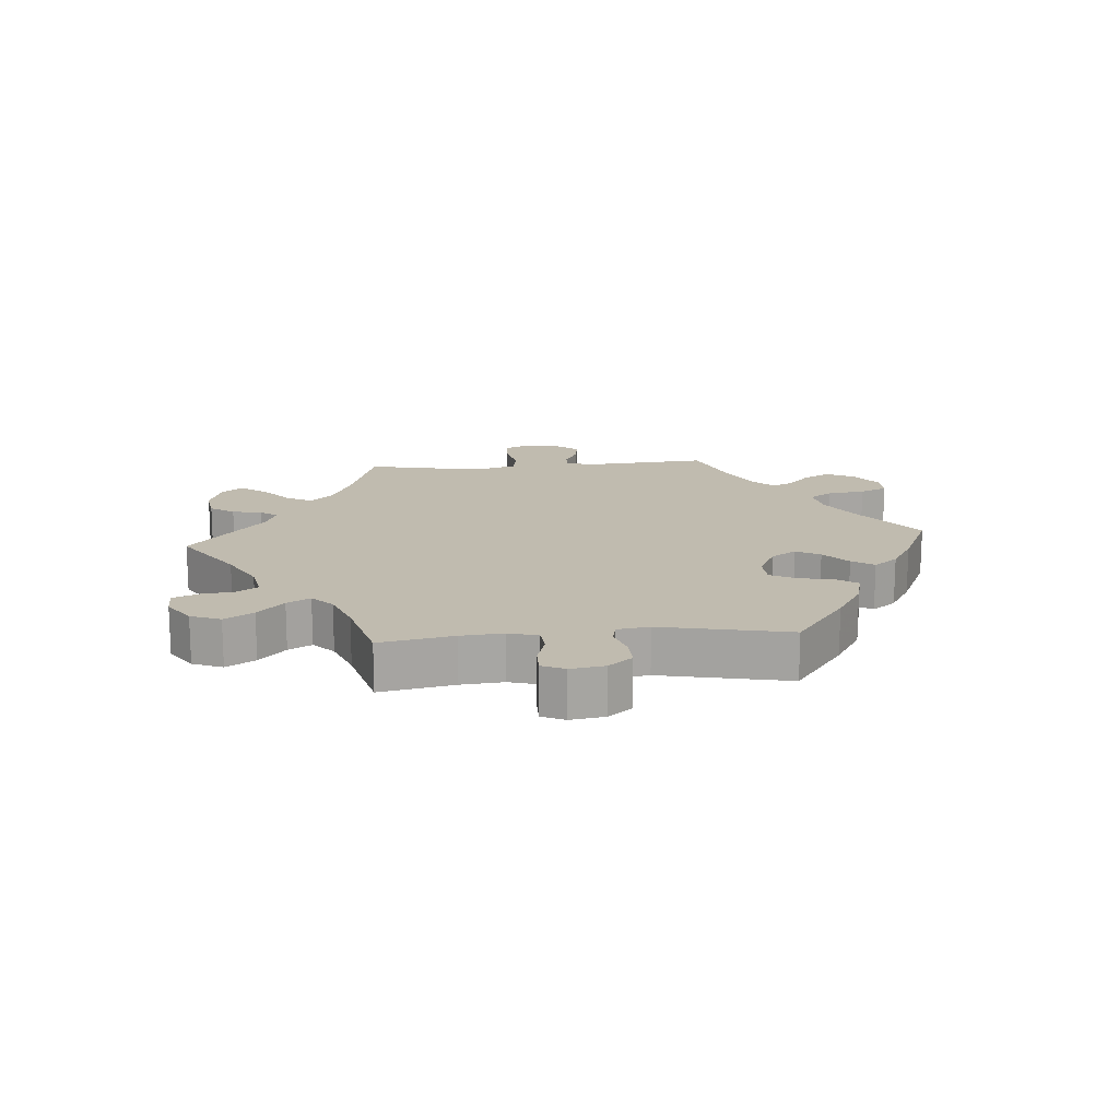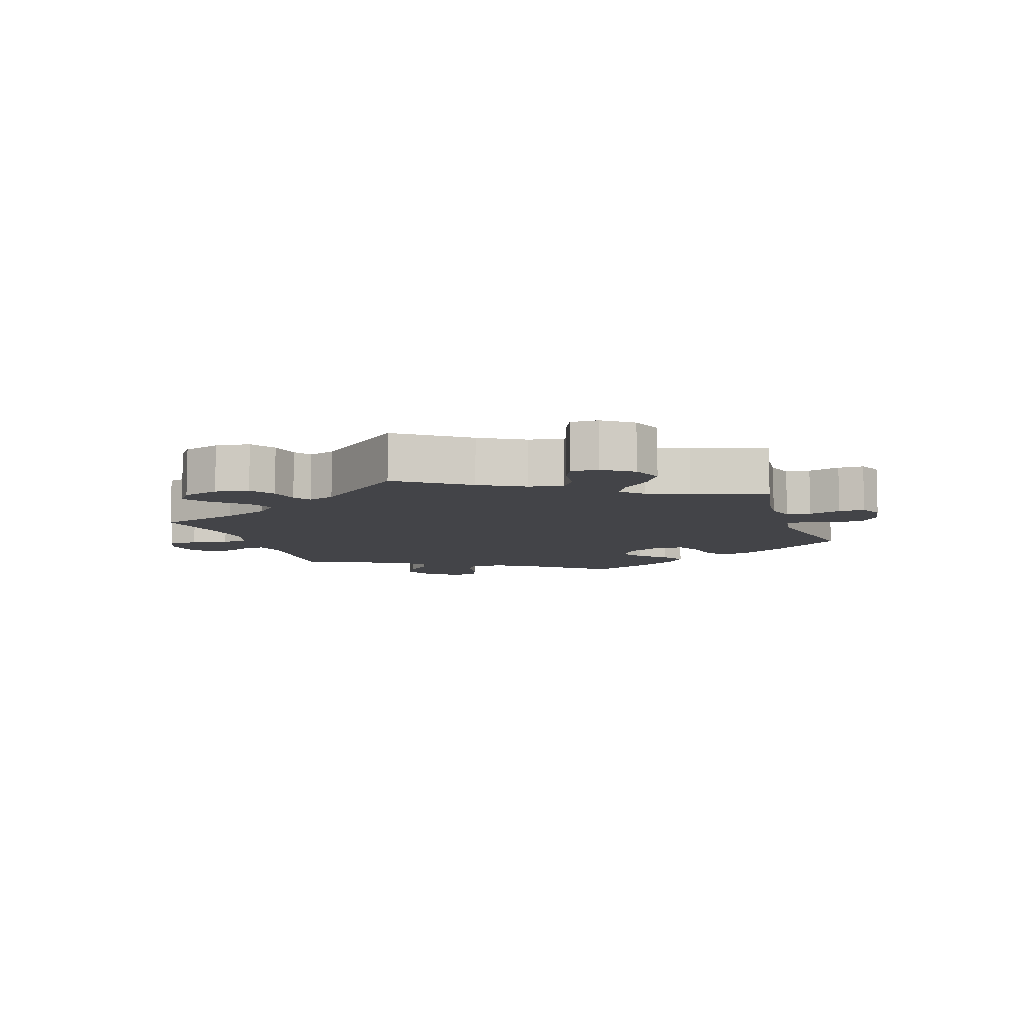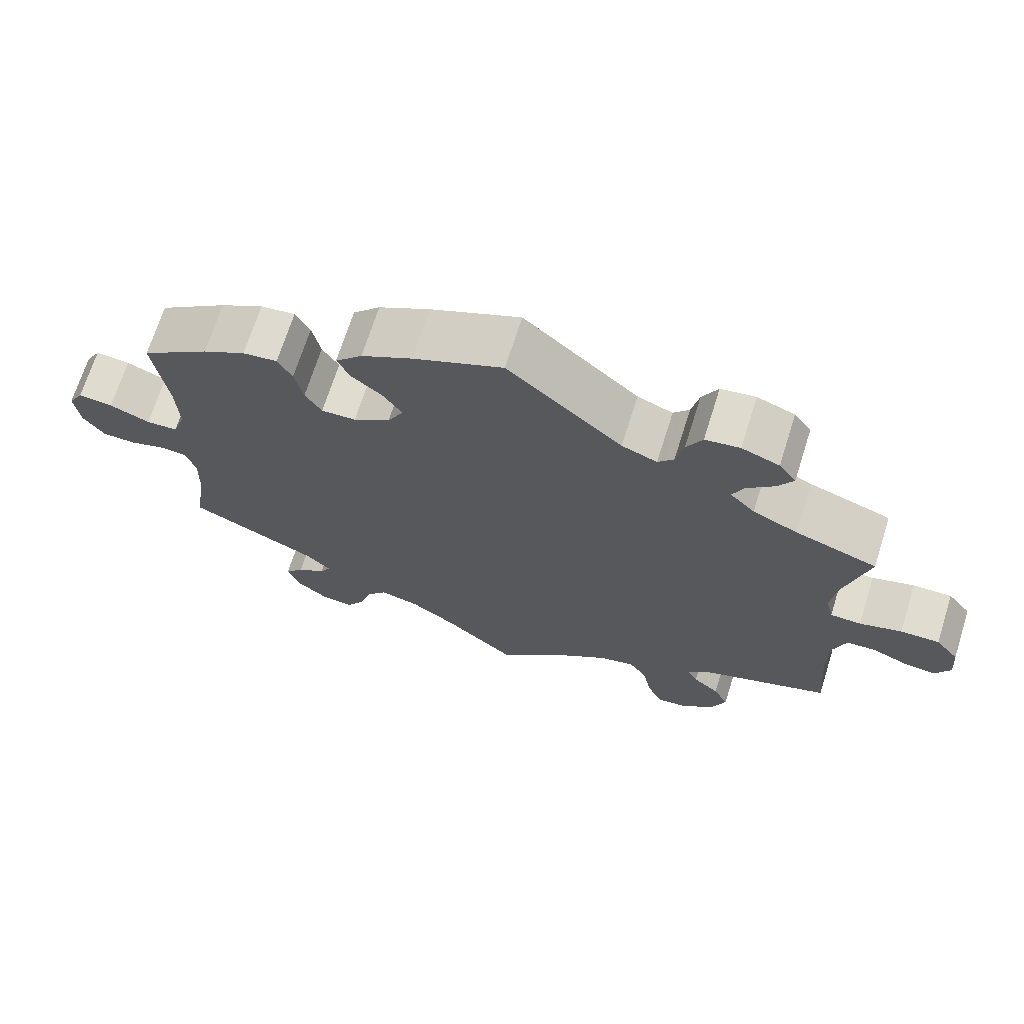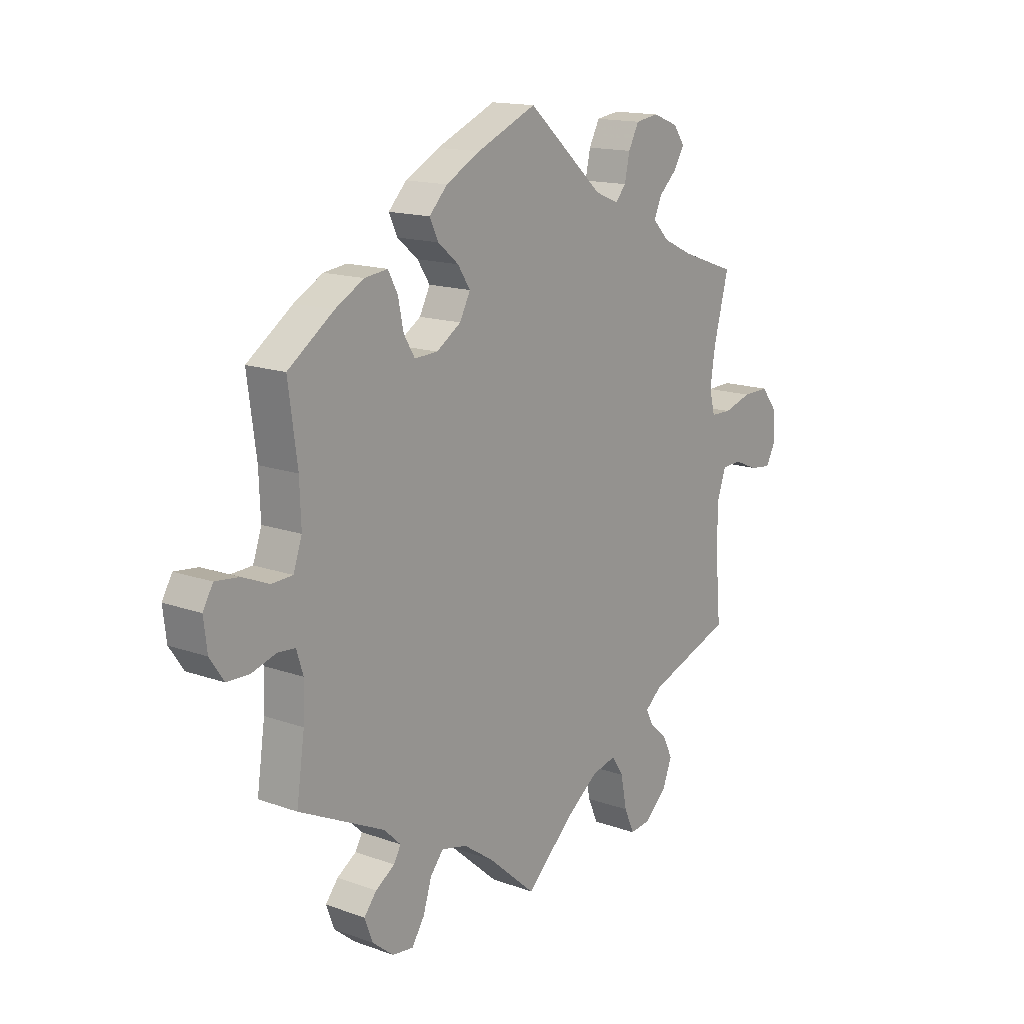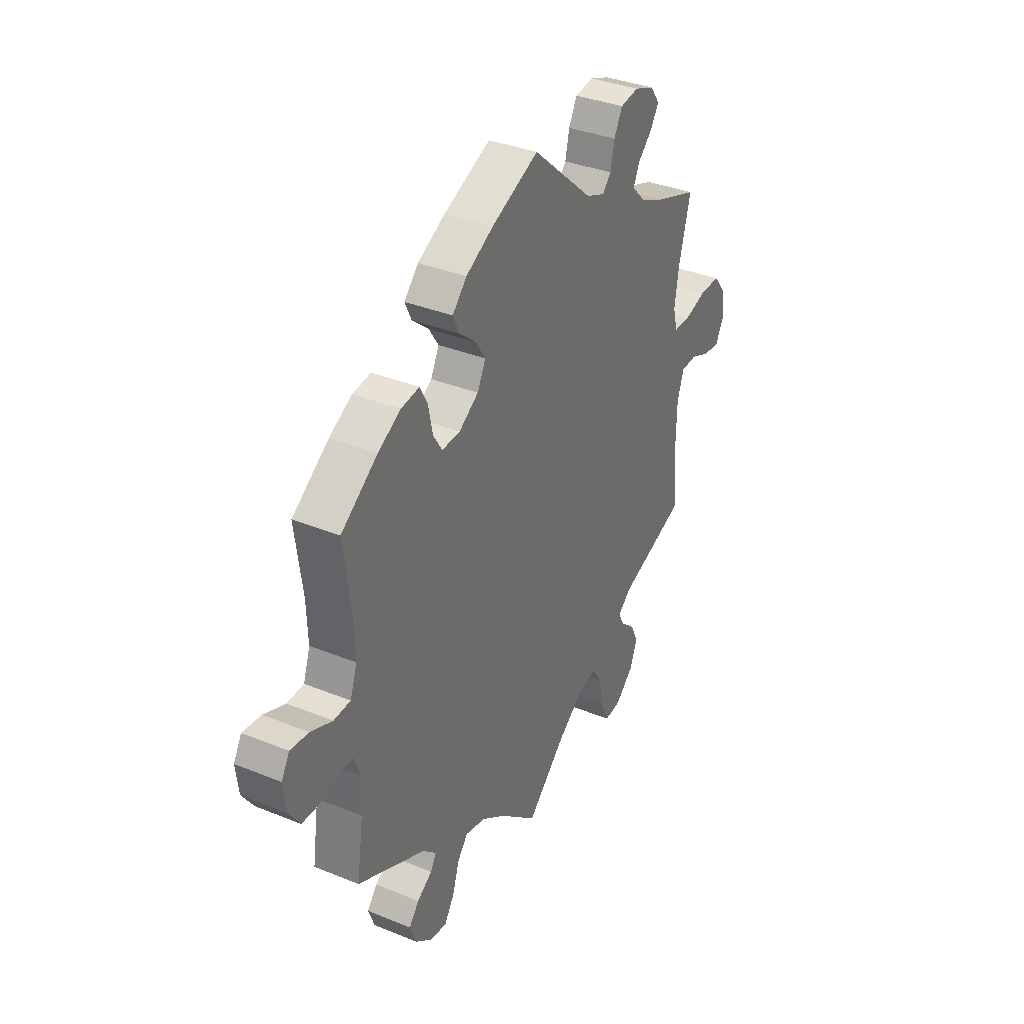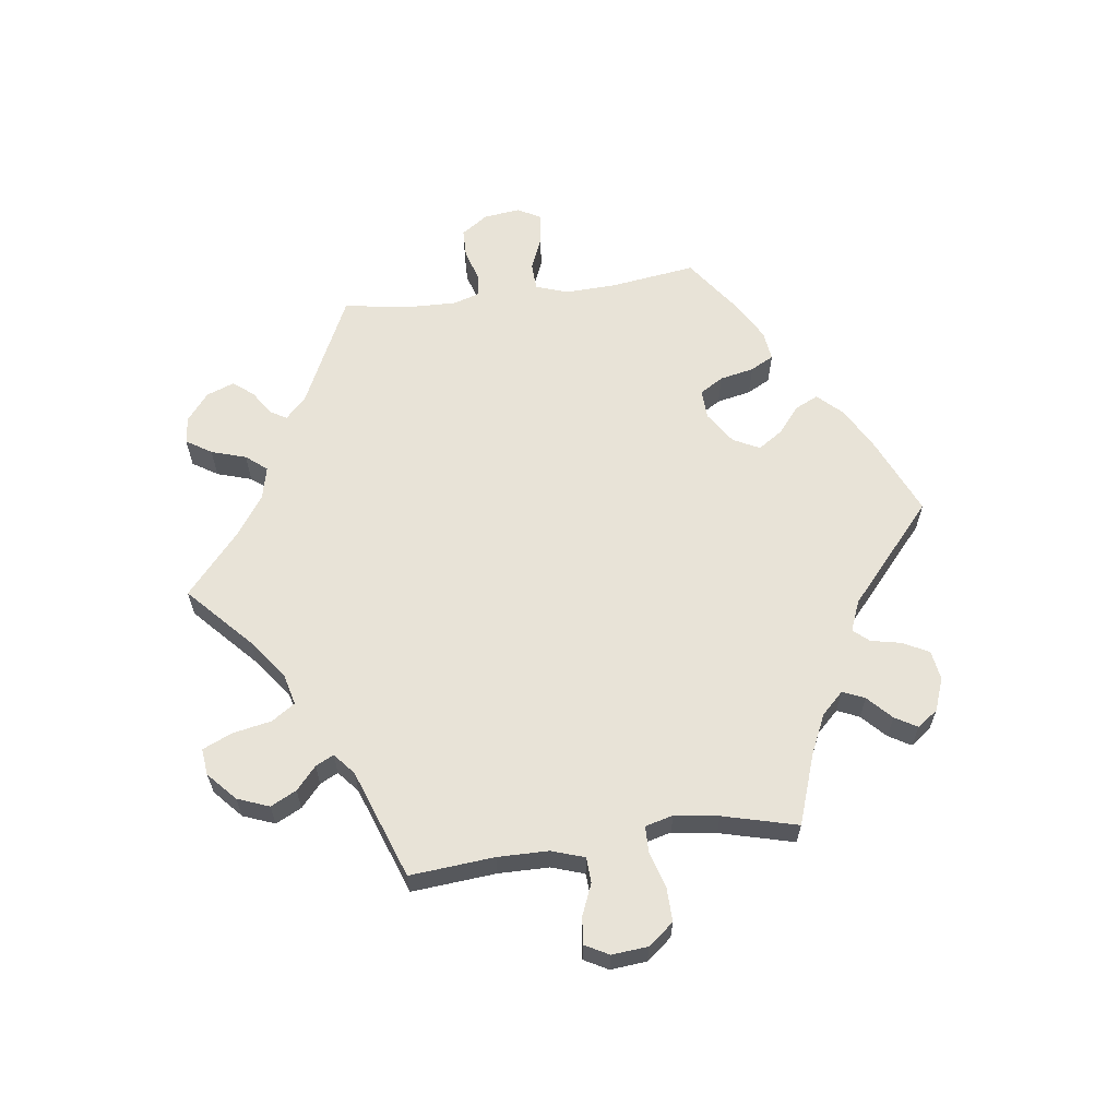
<metadata>
{"format":"obj","ext":"obj","renderer":"f3d","projection":"perspective","resolution":1024,"background":"white","views":[{"elev":16.1,"azim":-34.6,"up":"+Y"},{"elev":-8.3,"azim":-101.9,"up":"+Y"},{"elev":69.3,"azim":-162.5,"up":"+Z"},{"elev":15.0,"azim":127.6,"up":"+Z"},{"elev":35.4,"azim":118.3,"up":"+Z"},{"elev":62.0,"azim":-97.7,"up":"+Y"}]}
</metadata>
<code>
v 0.118 0.07 0.526
v 0.186 0.07 0.489
v 0.222 0.07 0.451
v 0.205 0.07 0.415
v 0.164 0.07 0.381
v 0.139 0.07 0.343
v 0.16 0.07 0.302
v 0.209 0.07 0.27
v 0.255 0.07 0.268
v 0.277 0.07 0.304
v 0.288 0.07 0.357
v 0.307 0.07 0.393
v 0.353 0.07 0.387
v 0.41 0.07 0.355
v 0.501 0.07 0.29
v 0.483 0.07 0.158
v 0.48 0.07 0.079
v 0.497 0.07 0.029
v 0.539 0.07 0.027
v 0.593 0.07 0.049
v 0.639 0.07 0.054
v 0.659 0.07 0.019
v 0.652 0.07 -0.038
v 0.624 0.07 -0.079
v 0.579 0.07 -0.08
v 0.531 0.07 -0.065
v 0.496 0.07 -0.068
v 0.483 0.07 -0.11
v 0.485 0.07 -0.178
v 0.501 0.07 -0.289
v 0.33 0.07 -0.371
v 0.297 0.07 -0.403
v 0.311 0.07 -0.428
v 0.349 0.07 -0.453
v 0.374 0.07 -0.484
v 0.358 0.07 -0.527
v 0.316 0.07 -0.561
v 0.274 0.07 -0.566
v 0.249 0.07 -0.527
v 0.232 0.07 -0.473
v 0.206 0.07 -0.441
v 0.155 0.07 -0.453
v 0.095 0.07 -0.495
v 0 0.07 -0.578
v -0.098 0.07 -0.487
v -0.16 0.07 -0.441
v -0.208 0.07 -0.429
v -0.232 0.07 -0.465
v -0.244 0.07 -0.526
v -0.264 0.07 -0.571
v -0.305 0.07 -0.566
v -0.349 0.07 -0.526
v -0.368 0.07 -0.477
v -0.348 0.07 -0.437
v -0.313 0.07 -0.406
v -0.299 0.07 -0.378
v -0.332 0.07 -0.35
v -0.501 0.07 -0.289
v -0.49 0.07 -0.158
v -0.491 0.07 -0.08
v -0.508 0.07 -0.029
v -0.547 0.07 -0.027
v -0.595 0.07 -0.047
v -0.637 0.07 -0.052
v -0.657 0.07 -0.015
v -0.652 0.07 0.041
v -0.621 0.07 0.08
v -0.569 0.07 0.079
v -0.513 0.07 0.062
v -0.472 0.07 0.063
v -0.461 0.07 0.106
v -0.471 0.07 0.174
v -0.501 0.07 0.289
v -0.392 0.07 0.327
v -0.332 0.07 0.355
v -0.299 0.07 0.389
v -0.314 0.07 0.423
v -0.351 0.07 0.458
v -0.371 0.07 0.492
v -0.348 0.07 0.524
v -0.298 0.07 0.543
v -0.252 0.07 0.536
v -0.231 0.07 0.496
v -0.221 0.07 0.449
v -0.2 0.07 0.425
v -0.153 0.07 0.444
v -0.001 0.07 0.578
v 0.118 0 0.526
v 0.186 0 0.489
v 0.222 0 0.451
v 0.205 0 0.415
v 0.164 0 0.381
v 0.139 0 0.343
v 0.16 0 0.302
v 0.209 0 0.27
v 0.255 0 0.268
v 0.277 0 0.304
v 0.288 0 0.357
v 0.307 0 0.393
v 0.353 0 0.387
v 0.41 0 0.355
v 0.501 0 0.29
v 0.483 0 0.158
v 0.48 0 0.079
v 0.497 0 0.029
v 0.539 0 0.027
v 0.593 0 0.049
v 0.639 0 0.054
v 0.659 0 0.019
v 0.652 0 -0.038
v 0.624 0 -0.079
v 0.579 0 -0.08
v 0.531 0 -0.065
v 0.496 0 -0.068
v 0.483 0 -0.11
v 0.485 0 -0.178
v 0.501 0 -0.289
v 0.33 0 -0.371
v 0.297 0 -0.403
v 0.311 0 -0.428
v 0.349 0 -0.453
v 0.374 0 -0.484
v 0.358 0 -0.527
v 0.316 0 -0.561
v 0.274 0 -0.566
v 0.249 0 -0.527
v 0.232 0 -0.473
v 0.206 0 -0.441
v 0.155 0 -0.453
v 0.095 0 -0.495
v 0 0 -0.578
v -0.098 0 -0.487
v -0.16 0 -0.441
v -0.208 0 -0.429
v -0.232 0 -0.465
v -0.244 0 -0.526
v -0.264 0 -0.571
v -0.305 0 -0.566
v -0.349 0 -0.526
v -0.368 0 -0.477
v -0.348 0 -0.437
v -0.313 0 -0.406
v -0.299 0 -0.378
v -0.332 0 -0.35
v -0.501 0 -0.289
v -0.49 0 -0.158
v -0.491 0 -0.08
v -0.508 0 -0.029
v -0.547 0 -0.027
v -0.595 0 -0.047
v -0.637 0 -0.052
v -0.657 0 -0.015
v -0.652 0 0.041
v -0.621 0 0.08
v -0.569 0 0.079
v -0.513 0 0.062
v -0.472 0 0.063
v -0.461 0 0.106
v -0.471 0 0.174
v -0.501 0 0.289
v -0.392 0 0.327
v -0.332 0 0.355
v -0.299 0 0.389
v -0.314 0 0.423
v -0.351 0 0.458
v -0.371 0 0.492
v -0.348 0 0.524
v -0.298 0 0.543
v -0.252 0 0.536
v -0.231 0 0.496
v -0.221 0 0.449
v -0.2 0 0.425
v -0.153 0 0.444
v -0.001 0 0.578
f 86 87 1 2
f 85 86 2 3
f 81 82 83 84
f 79 80 81 84
f 77 78 79 84
f 76 77 84 85
f 75 76 85 3
f 72 73 74
f 71 72 74 75
f 70 71 75 3
f 66 67 68 69
f 66 69 70
f 65 66 70
f 62 63 64 65
f 61 62 65 70
f 60 61 70 3
f 57 58 59
f 56 57 59 60
f 52 53 54 55
f 52 55 56
f 51 52 56
f 48 49 50 51
f 47 48 51 56
f 46 47 56 60
f 43 44 45
f 42 43 45 46
f 41 42 46 60
f 37 38 39 40
f 37 40 41
f 36 37 41
f 33 34 35 36
f 32 33 36 41
f 31 32 41 60
f 29 30 31 60
f 23 24 25 26
f 23 26 27
f 22 23 27
f 19 20 21 22
f 18 19 22 27
f 17 18 27 28
f 13 14 15 16
f 13 16 17
f 10 11 12 13
f 9 10 13 17
f 8 9 17 28
f 60 3 4 5
f 60 5 6
f 7 8 28 29
f 7 29 60
f 6 7 60
f 89 88 174 173
f 90 89 173 172
f 171 170 169 168
f 171 168 167 166
f 171 166 165 164
f 172 171 164 163
f 90 172 163 162
f 161 160 159
f 162 161 159 158
f 90 162 158 157
f 156 155 154 153
f 157 156 153
f 157 153 152
f 152 151 150 149
f 157 152 149 148
f 90 157 148 147
f 146 145 144
f 147 146 144 143
f 142 141 140 139
f 143 142 139
f 143 139 138
f 138 137 136 135
f 143 138 135 134
f 147 143 134 133
f 132 131 130
f 133 132 130 129
f 147 133 129 128
f 127 126 125 124
f 128 127 124
f 128 124 123
f 123 122 121 120
f 128 123 120 119
f 147 128 119 118
f 147 118 117 116
f 113 112 111 110
f 114 113 110
f 114 110 109
f 109 108 107 106
f 114 109 106 105
f 115 114 105 104
f 103 102 101 100
f 104 103 100
f 100 99 98 97
f 104 100 97 96
f 115 104 96 95
f 92 91 90 147
f 93 92 147
f 116 115 95 94
f 147 116 94
f 147 94 93
f 1 88 89 2
f 2 89 90 3
f 3 90 91 4
f 4 91 92 5
f 5 92 93 6
f 6 93 94 7
f 7 94 95 8
f 8 95 96 9
f 9 96 97 10
f 10 97 98 11
f 11 98 99 12
f 12 99 100 13
f 13 100 101 14
f 14 101 102 15
f 15 102 103 16
f 16 103 104 17
f 17 104 105 18
f 18 105 106 19
f 19 106 107 20
f 20 107 108 21
f 21 108 109 22
f 22 109 110 23
f 23 110 111 24
f 24 111 112 25
f 25 112 113 26
f 26 113 114 27
f 27 114 115 28
f 28 115 116 29
f 29 116 117 30
f 30 117 118 31
f 31 118 119 32
f 32 119 120 33
f 33 120 121 34
f 34 121 122 35
f 35 122 123 36
f 36 123 124 37
f 37 124 125 38
f 38 125 126 39
f 39 126 127 40
f 40 127 128 41
f 41 128 129 42
f 42 129 130 43
f 43 130 131 44
f 44 131 132 45
f 45 132 133 46
f 46 133 134 47
f 47 134 135 48
f 48 135 136 49
f 49 136 137 50
f 50 137 138 51
f 51 138 139 52
f 52 139 140 53
f 53 140 141 54
f 54 141 142 55
f 55 142 143 56
f 56 143 144 57
f 57 144 145 58
f 58 145 146 59
f 59 146 147 60
f 60 147 148 61
f 61 148 149 62
f 62 149 150 63
f 63 150 151 64
f 64 151 152 65
f 65 152 153 66
f 66 153 154 67
f 67 154 155 68
f 68 155 156 69
f 69 156 157 70
f 70 157 158 71
f 71 158 159 72
f 72 159 160 73
f 73 160 161 74
f 74 161 162 75
f 75 162 163 76
f 76 163 164 77
f 77 164 165 78
f 78 165 166 79
f 79 166 167 80
f 80 167 168 81
f 81 168 169 82
f 82 169 170 83
f 83 170 171 84
f 84 171 172 85
f 85 172 173 86
f 86 173 174 87
f 87 174 88 1

</code>
